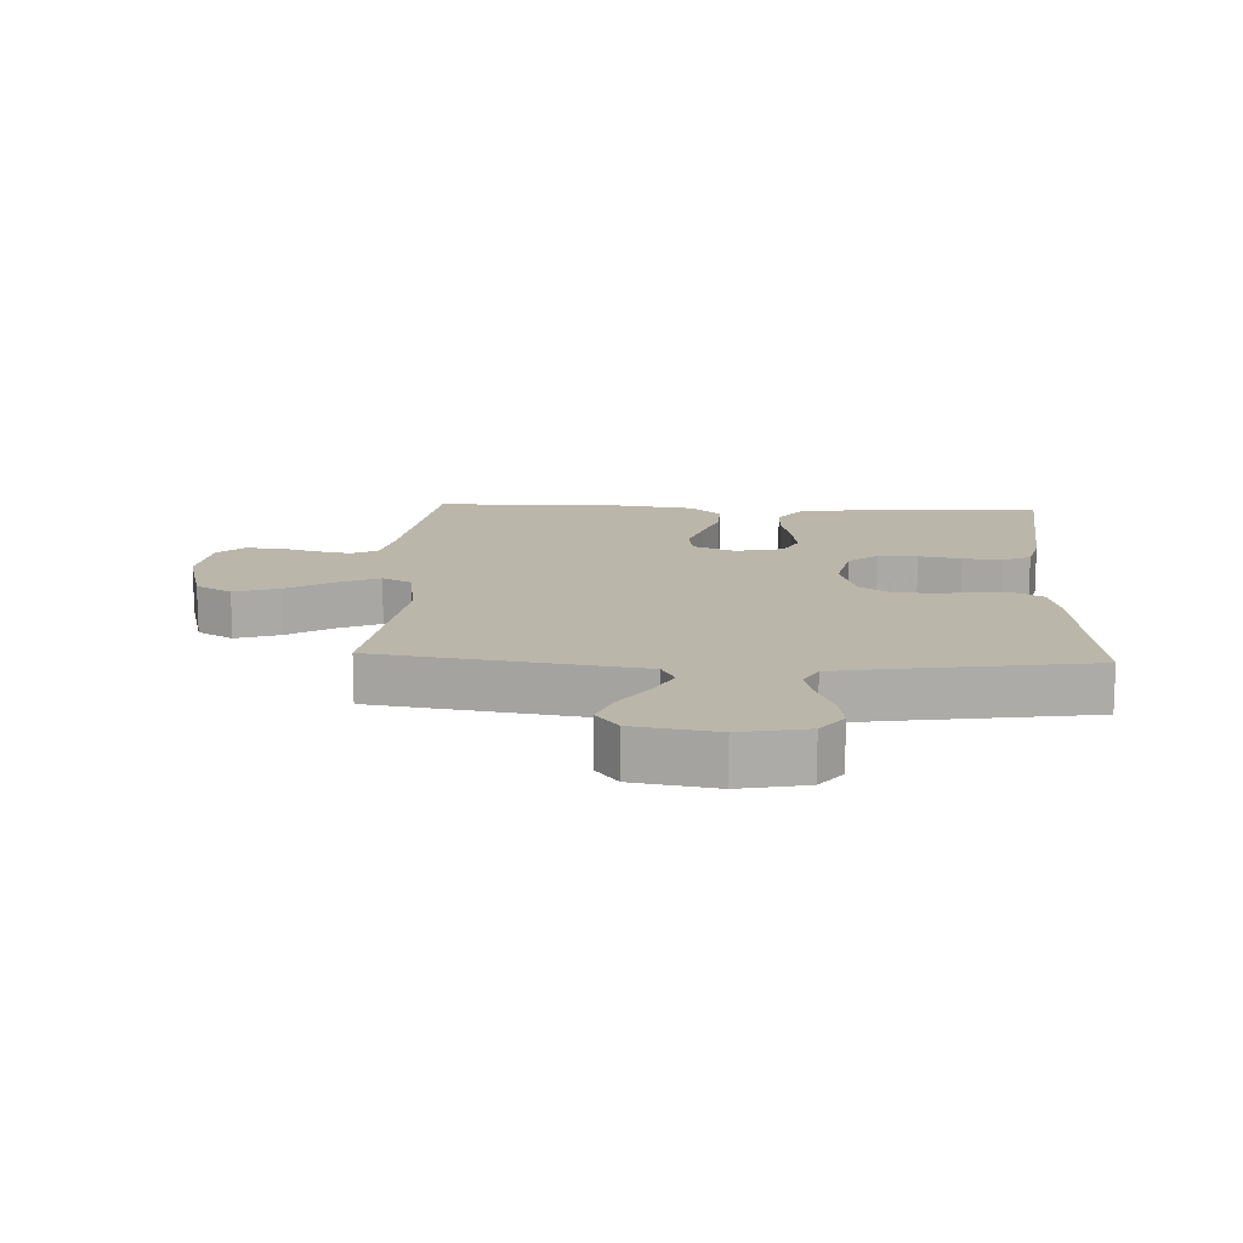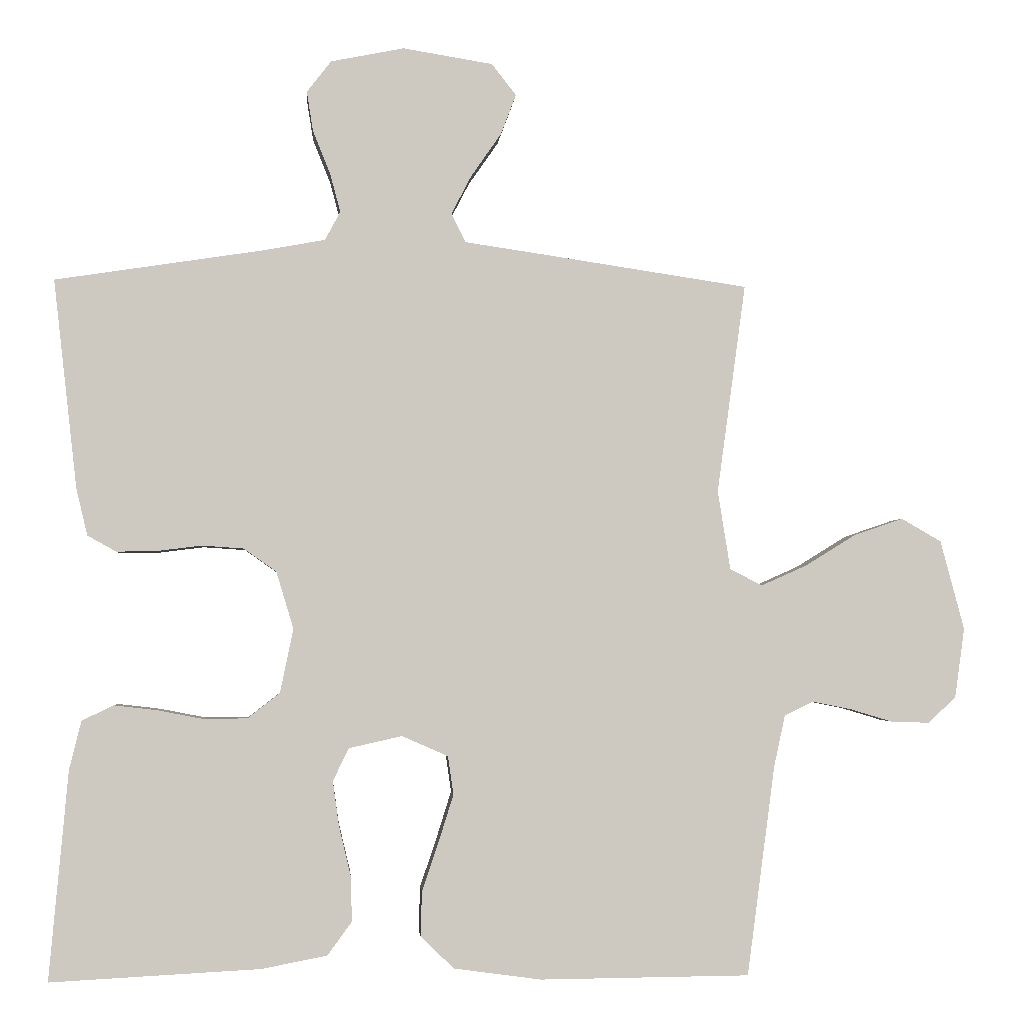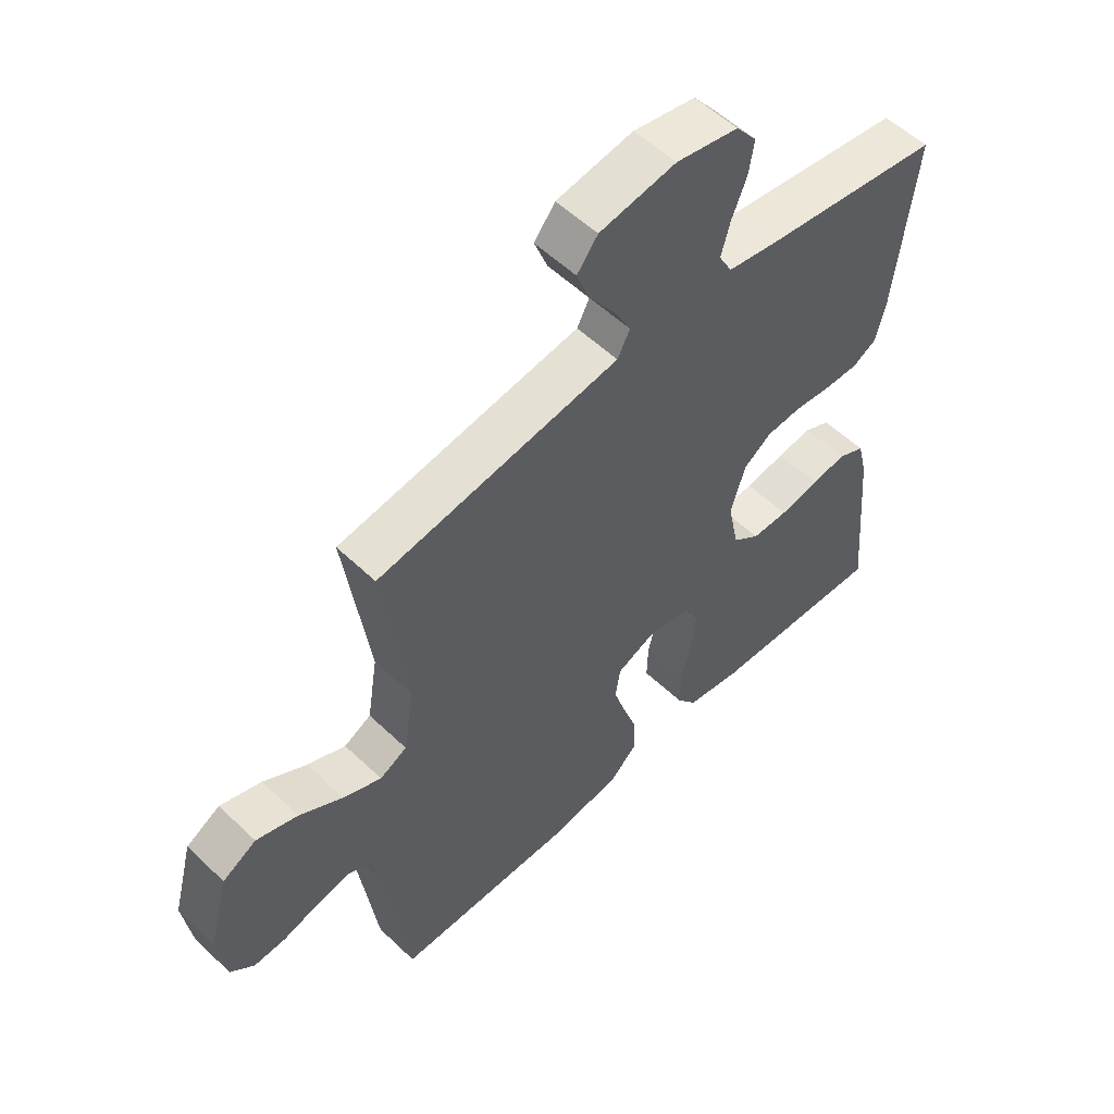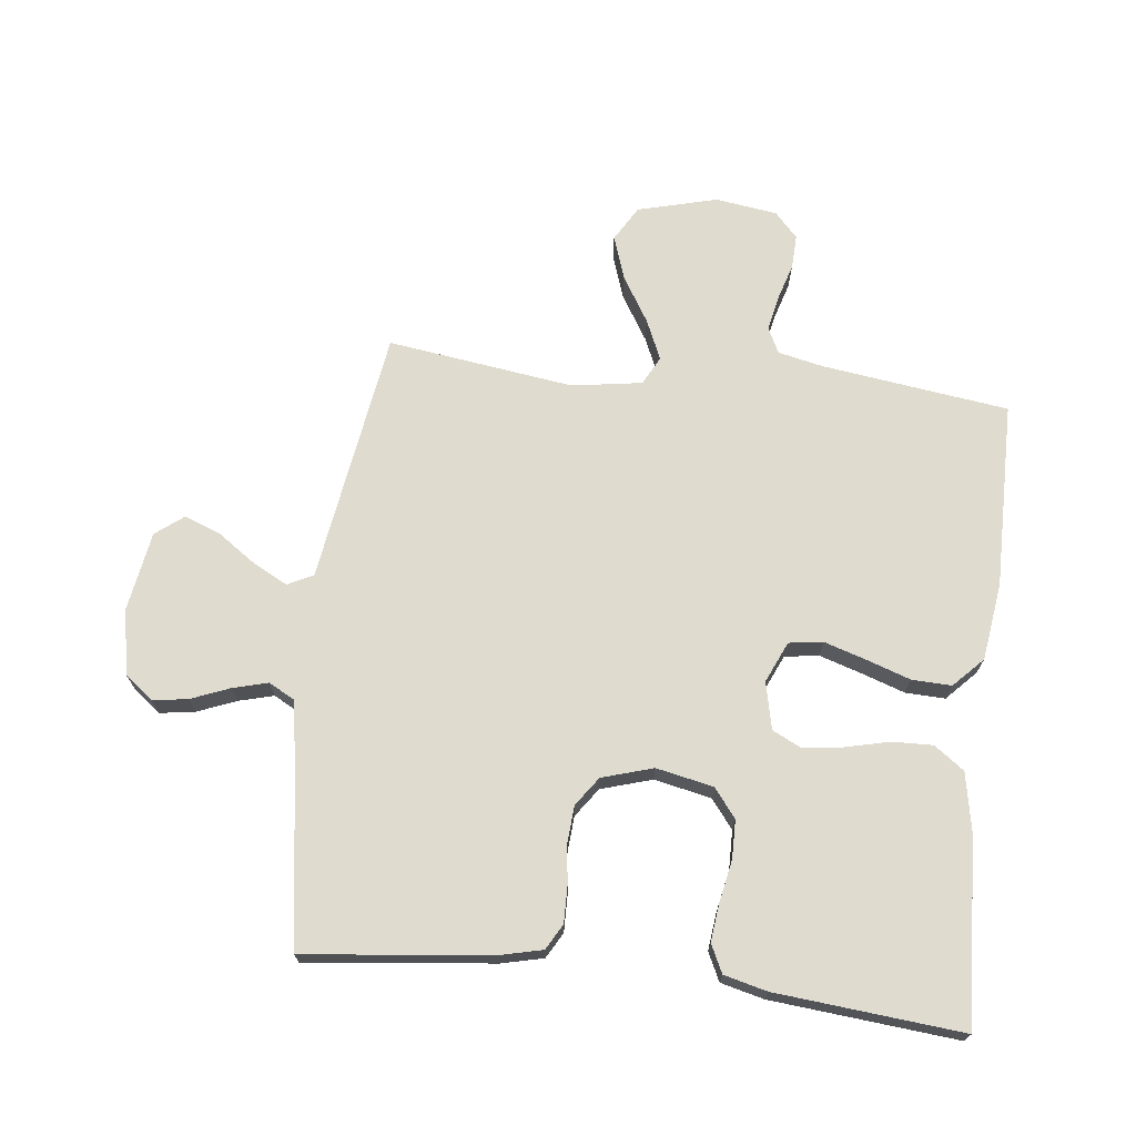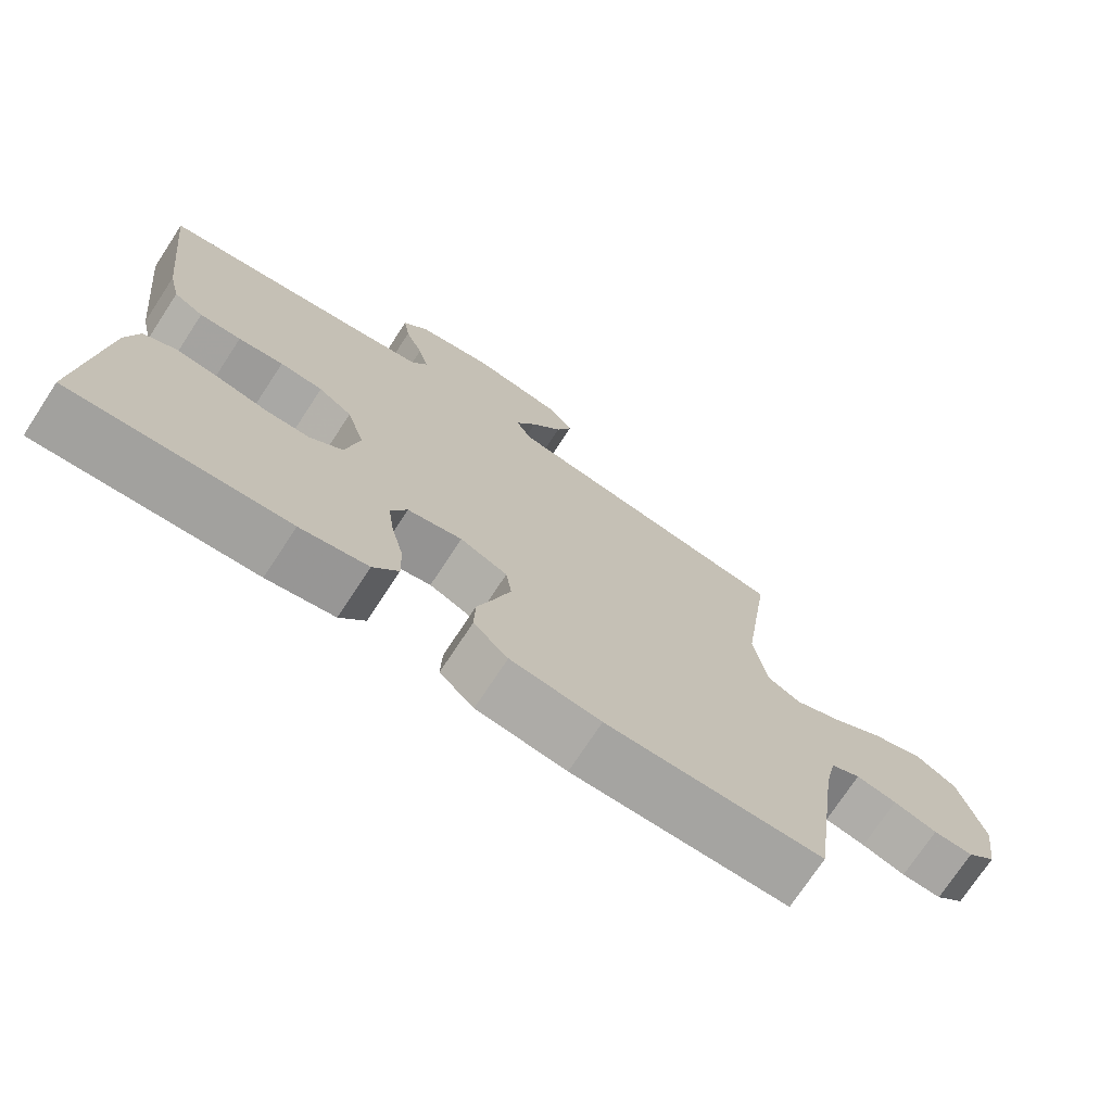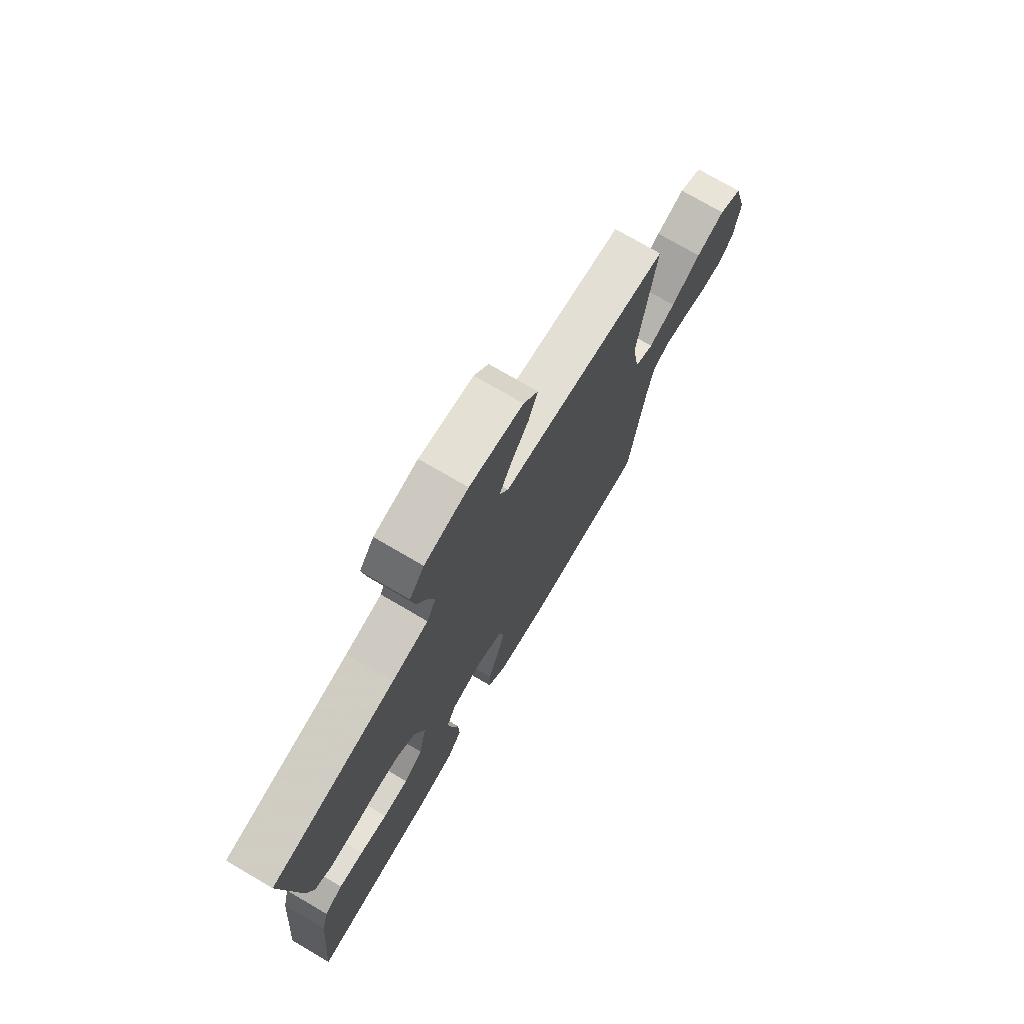
<metadata>
{"format":"obj","ext":"obj","renderer":"f3d","projection":"perspective","resolution":1024,"background":"white","views":[{"elev":14.0,"azim":2.9,"up":"+Y"},{"elev":-2.8,"azim":175.7,"up":"+Z"},{"elev":55.2,"azim":-44.9,"up":"+Z"},{"elev":70.3,"azim":96.7,"up":"+Y"},{"elev":-73.5,"azim":146.7,"up":"+Z"},{"elev":74.5,"azim":120.4,"up":"+Z"}]}
</metadata>
<code>
v 0.5 0.07 -0.5
v 0.2 0.07 -0.484
v 0.106 0.07 -0.466
v 0.071 0.07 -0.418
v 0.073 0.07 -0.353
v 0.09 0.07 -0.282
v 0.099 0.07 -0.218
v 0.076 0.07 -0.171
v 0 0.07 -0.154
v -0.066 0.07 -0.183
v -0.074 0.07 -0.238
v -0.053 0.07 -0.305
v -0.029 0.07 -0.376
v -0.027 0.07 -0.44
v -0.075 0.07 -0.486
v -0.2 0.07 -0.503
v -0.5 0.07 -0.5
v -0.54 0.07 -0.2
v -0.556 0.07 -0.126
v -0.597 0.07 -0.106
v -0.653 0.07 -0.117
v -0.713 0.07 -0.135
v -0.768 0.07 -0.137
v -0.808 0.07 -0.1
v -0.822 0.07 0
v -0.788 0.07 0.128
v -0.731 0.07 0.161
v -0.661 0.07 0.137
v -0.588 0.07 0.092
v -0.523 0.07 0.063
v -0.477 0.07 0.087
v -0.459 0.07 0.2
v -0.5 0.07 0.5
v -0.2 0.07 0.545
v -0.091 0.07 0.561
v -0.07 0.07 0.602
v -0.099 0.07 0.658
v -0.142 0.07 0.72
v -0.164 0.07 0.778
v -0.129 0.07 0.823
v 0 0.07 0.844
v 0.105 0.07 0.823
v 0.14 0.07 0.778
v 0.131 0.07 0.721
v 0.106 0.07 0.659
v 0.091 0.07 0.603
v 0.113 0.07 0.562
v 0.2 0.07 0.546
v 0.5 0.07 0.5
v 0.466 0.07 0.2
v 0.45 0.07 0.133
v 0.409 0.07 0.11
v 0.351 0.07 0.111
v 0.288 0.07 0.119
v 0.228 0.07 0.115
v 0.181 0.07 0.082
v 0.156 0.07 0
v 0.175 0.07 -0.092
v 0.221 0.07 -0.128
v 0.283 0.07 -0.129
v 0.35 0.07 -0.116
v 0.411 0.07 -0.109
v 0.456 0.07 -0.131
v 0.473 0.07 -0.2
v 0.5 0 -0.5
v 0.2 0 -0.484
v 0.106 0 -0.466
v 0.071 0 -0.418
v 0.073 0 -0.353
v 0.09 0 -0.282
v 0.099 0 -0.218
v 0.076 0 -0.171
v 0 0 -0.154
v -0.066 0 -0.183
v -0.074 0 -0.238
v -0.053 0 -0.305
v -0.029 0 -0.376
v -0.027 0 -0.44
v -0.075 0 -0.486
v -0.2 0 -0.503
v -0.5 0 -0.5
v -0.54 0 -0.2
v -0.556 0 -0.126
v -0.597 0 -0.106
v -0.653 0 -0.117
v -0.713 0 -0.135
v -0.768 0 -0.137
v -0.808 0 -0.1
v -0.822 0 0
v -0.788 0 0.128
v -0.731 0 0.161
v -0.661 0 0.137
v -0.588 0 0.092
v -0.523 0 0.063
v -0.477 0 0.087
v -0.459 0 0.2
v -0.5 0 0.5
v -0.2 0 0.545
v -0.091 0 0.561
v -0.07 0 0.602
v -0.099 0 0.658
v -0.142 0 0.72
v -0.164 0 0.778
v -0.129 0 0.823
v 0 0 0.844
v 0.105 0 0.823
v 0.14 0 0.778
v 0.131 0 0.721
v 0.106 0 0.659
v 0.091 0 0.603
v 0.113 0 0.562
v 0.2 0 0.546
v 0.5 0 0.5
v 0.466 0 0.2
v 0.45 0 0.133
v 0.409 0 0.11
v 0.351 0 0.111
v 0.288 0 0.119
v 0.228 0 0.115
v 0.181 0 0.082
v 0.156 0 0
v 0.175 0 -0.092
v 0.221 0 -0.128
v 0.283 0 -0.129
v 0.35 0 -0.116
v 0.411 0 -0.109
v 0.456 0 -0.131
v 0.473 0 -0.2
f 4 5 6
f 3 4 6
f 2 3 6
f 1 2 6
f 64 1 6
f 63 64 6
f 62 63 6
f 61 62 6
f 60 61 6
f 59 60 6 7
f 58 59 7 8
f 57 58 8 9
f 56 57 9 10
f 52 53 54
f 51 52 54
f 50 51 54
f 49 50 54
f 48 49 54
f 47 48 54 55
f 46 47 55 56
f 43 44 45
f 42 43 45
f 41 42 45
f 40 41 45
f 39 40 45
f 38 39 45
f 37 38 45
f 36 37 45 46
f 46 56 10
f 36 46 10
f 35 36 10
f 35 10 11
f 34 35 11
f 33 34 11
f 32 33 11
f 27 28 29
f 26 27 29
f 25 26 29
f 24 25 29
f 23 24 29
f 22 23 29
f 21 22 29
f 20 21 29 30
f 19 20 30 31
f 16 17 18
f 15 16 18
f 14 15 18
f 13 14 18
f 12 13 18
f 12 18 19 31
f 11 12 31 32
f 70 69 68
f 70 68 67
f 70 67 66
f 70 66 65
f 70 65 128
f 70 128 127
f 70 127 126
f 70 126 125
f 70 125 124
f 71 70 124 123
f 72 71 123 122
f 73 72 122 121
f 74 73 121 120
f 118 117 116
f 118 116 115
f 118 115 114
f 118 114 113
f 118 113 112
f 119 118 112 111
f 120 119 111 110
f 109 108 107
f 109 107 106
f 109 106 105
f 109 105 104
f 109 104 103
f 109 103 102
f 109 102 101
f 110 109 101 100
f 74 120 110
f 74 110 100
f 74 100 99
f 75 74 99
f 75 99 98
f 75 98 97
f 75 97 96
f 93 92 91
f 93 91 90
f 93 90 89
f 93 89 88
f 93 88 87
f 93 87 86
f 93 86 85
f 94 93 85 84
f 95 94 84 83
f 82 81 80
f 82 80 79
f 82 79 78
f 82 78 77
f 82 77 76
f 95 83 82 76
f 96 95 76 75
f 1 65 66 2
f 2 66 67 3
f 3 67 68 4
f 4 68 69 5
f 5 69 70 6
f 6 70 71 7
f 7 71 72 8
f 8 72 73 9
f 9 73 74 10
f 10 74 75 11
f 11 75 76 12
f 12 76 77 13
f 13 77 78 14
f 14 78 79 15
f 15 79 80 16
f 16 80 81 17
f 17 81 82 18
f 18 82 83 19
f 19 83 84 20
f 20 84 85 21
f 21 85 86 22
f 22 86 87 23
f 23 87 88 24
f 24 88 89 25
f 25 89 90 26
f 26 90 91 27
f 27 91 92 28
f 28 92 93 29
f 29 93 94 30
f 30 94 95 31
f 31 95 96 32
f 32 96 97 33
f 33 97 98 34
f 34 98 99 35
f 35 99 100 36
f 36 100 101 37
f 37 101 102 38
f 38 102 103 39
f 39 103 104 40
f 40 104 105 41
f 41 105 106 42
f 42 106 107 43
f 43 107 108 44
f 44 108 109 45
f 45 109 110 46
f 46 110 111 47
f 47 111 112 48
f 48 112 113 49
f 49 113 114 50
f 50 114 115 51
f 51 115 116 52
f 52 116 117 53
f 53 117 118 54
f 54 118 119 55
f 55 119 120 56
f 56 120 121 57
f 57 121 122 58
f 58 122 123 59
f 59 123 124 60
f 60 124 125 61
f 61 125 126 62
f 62 126 127 63
f 63 127 128 64
f 64 128 65 1

</code>
